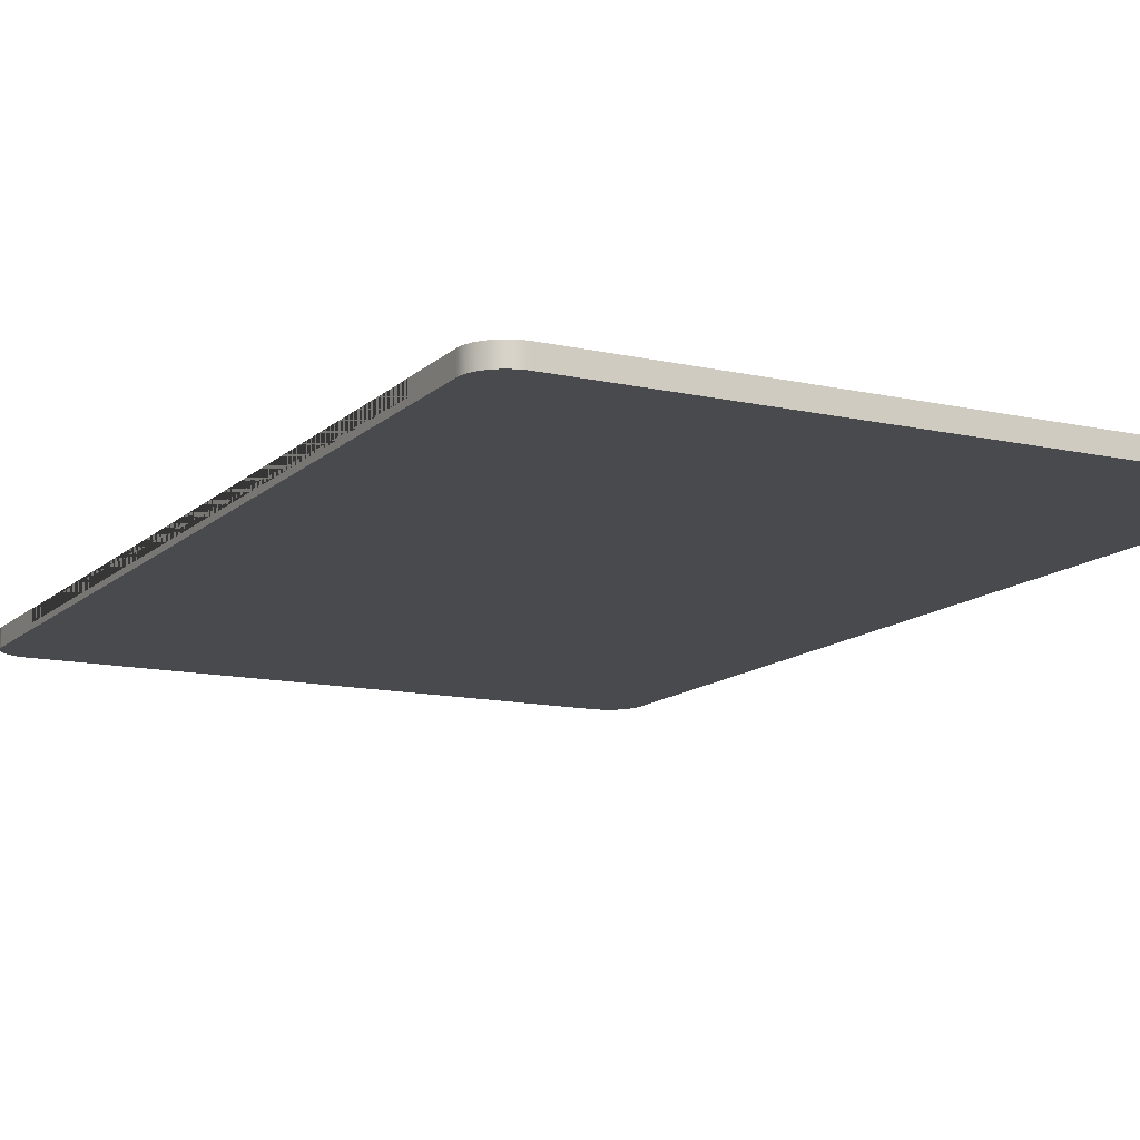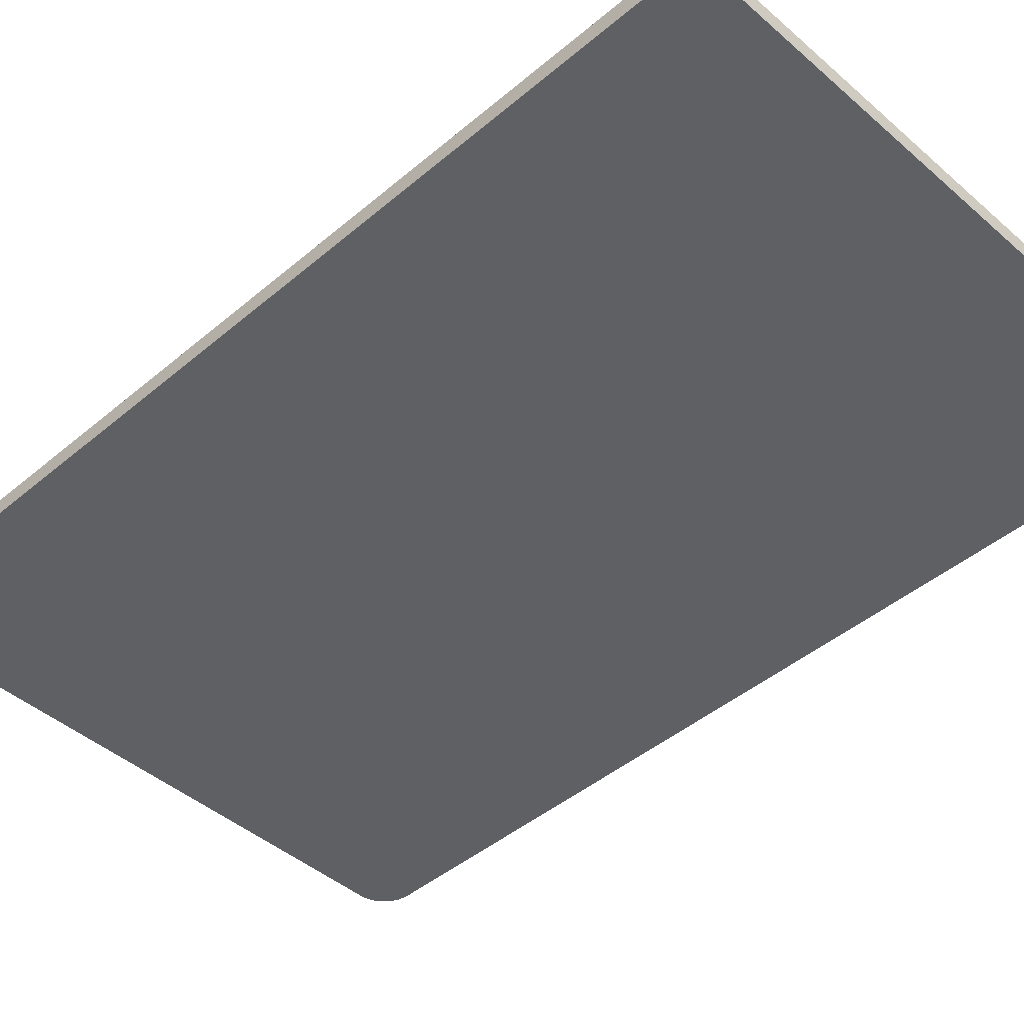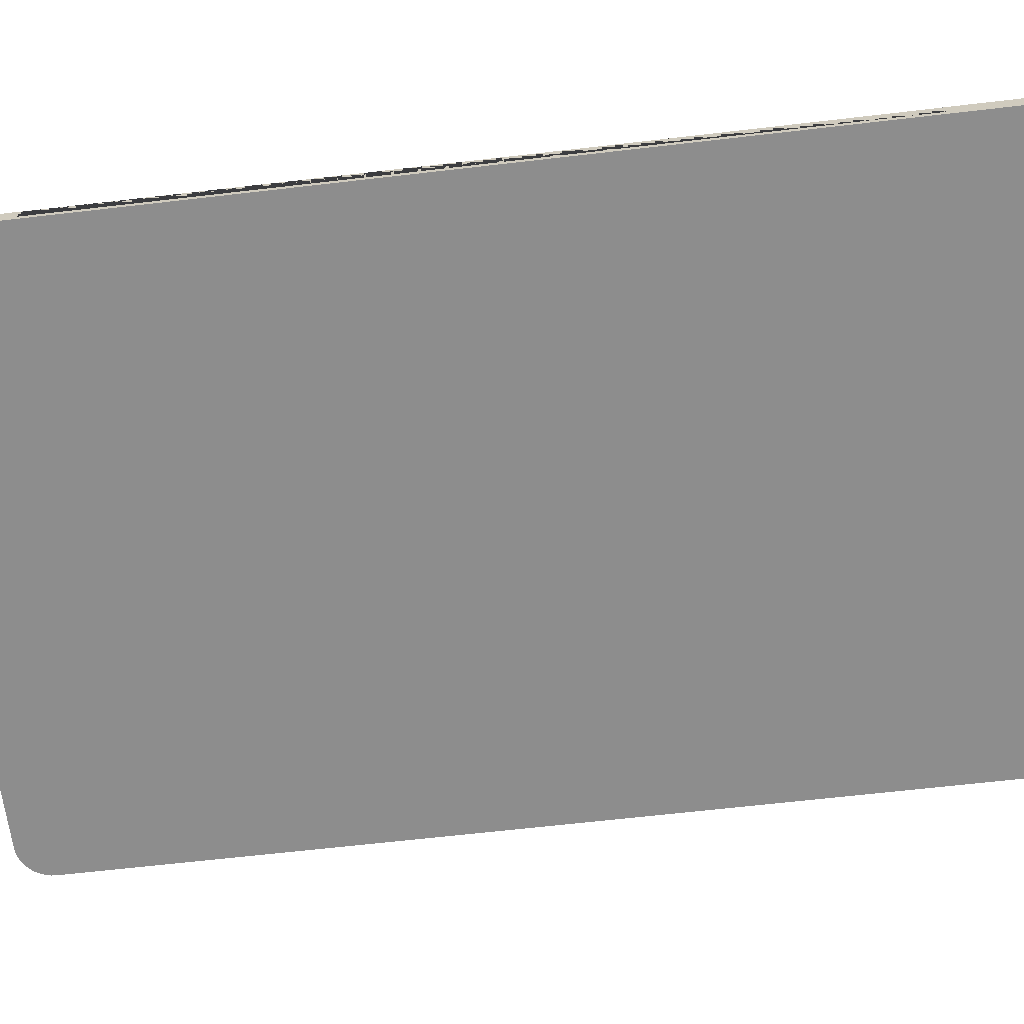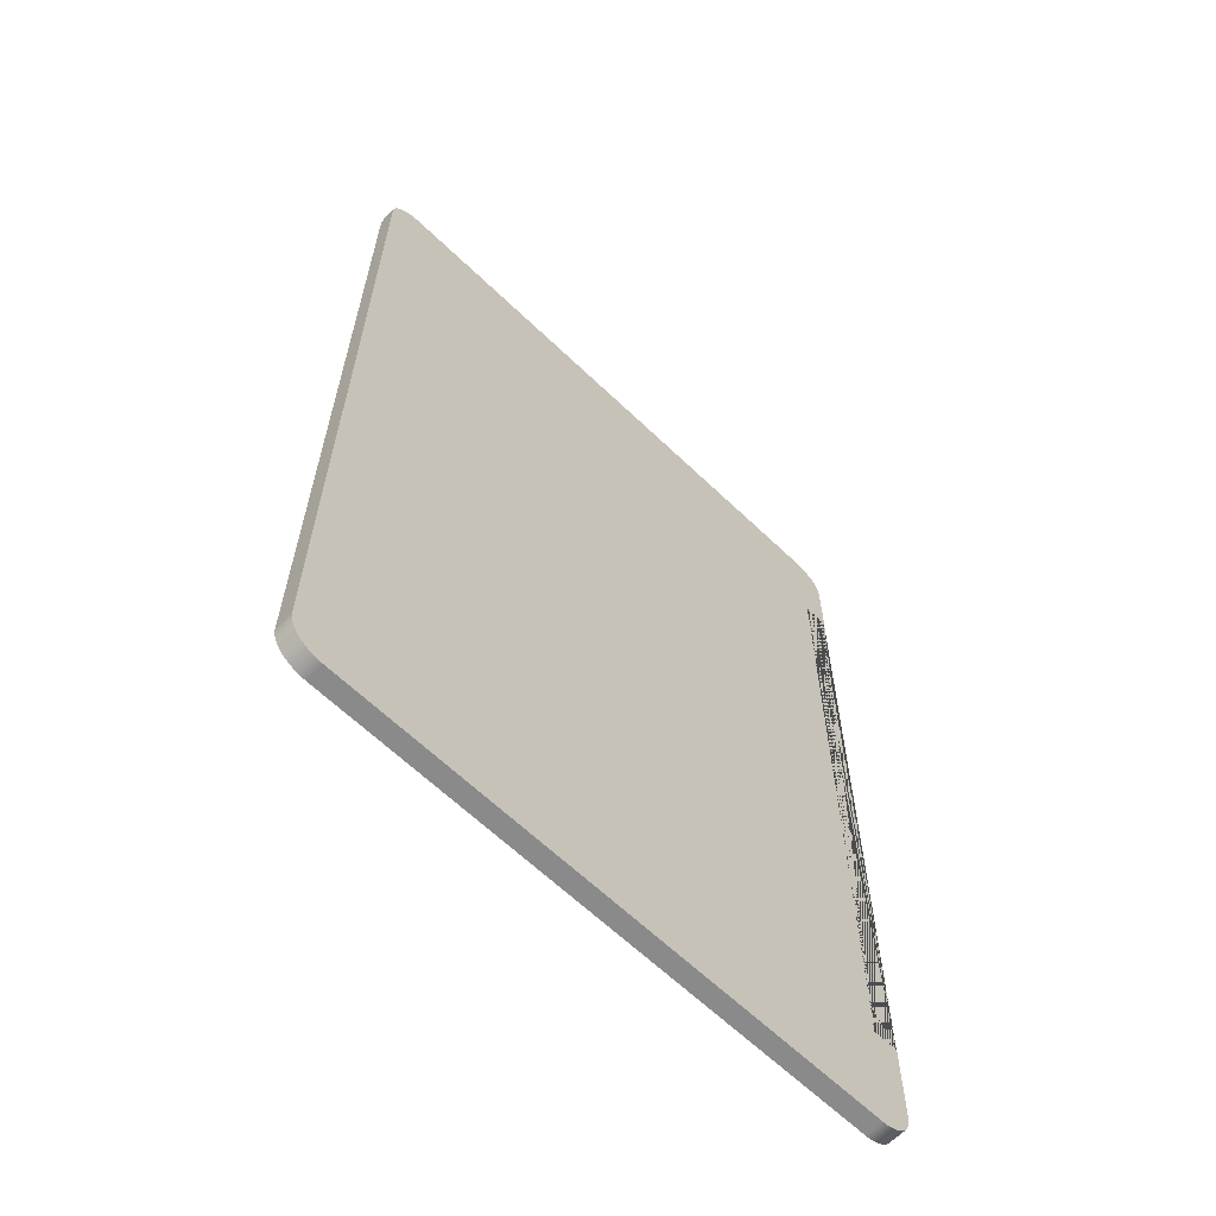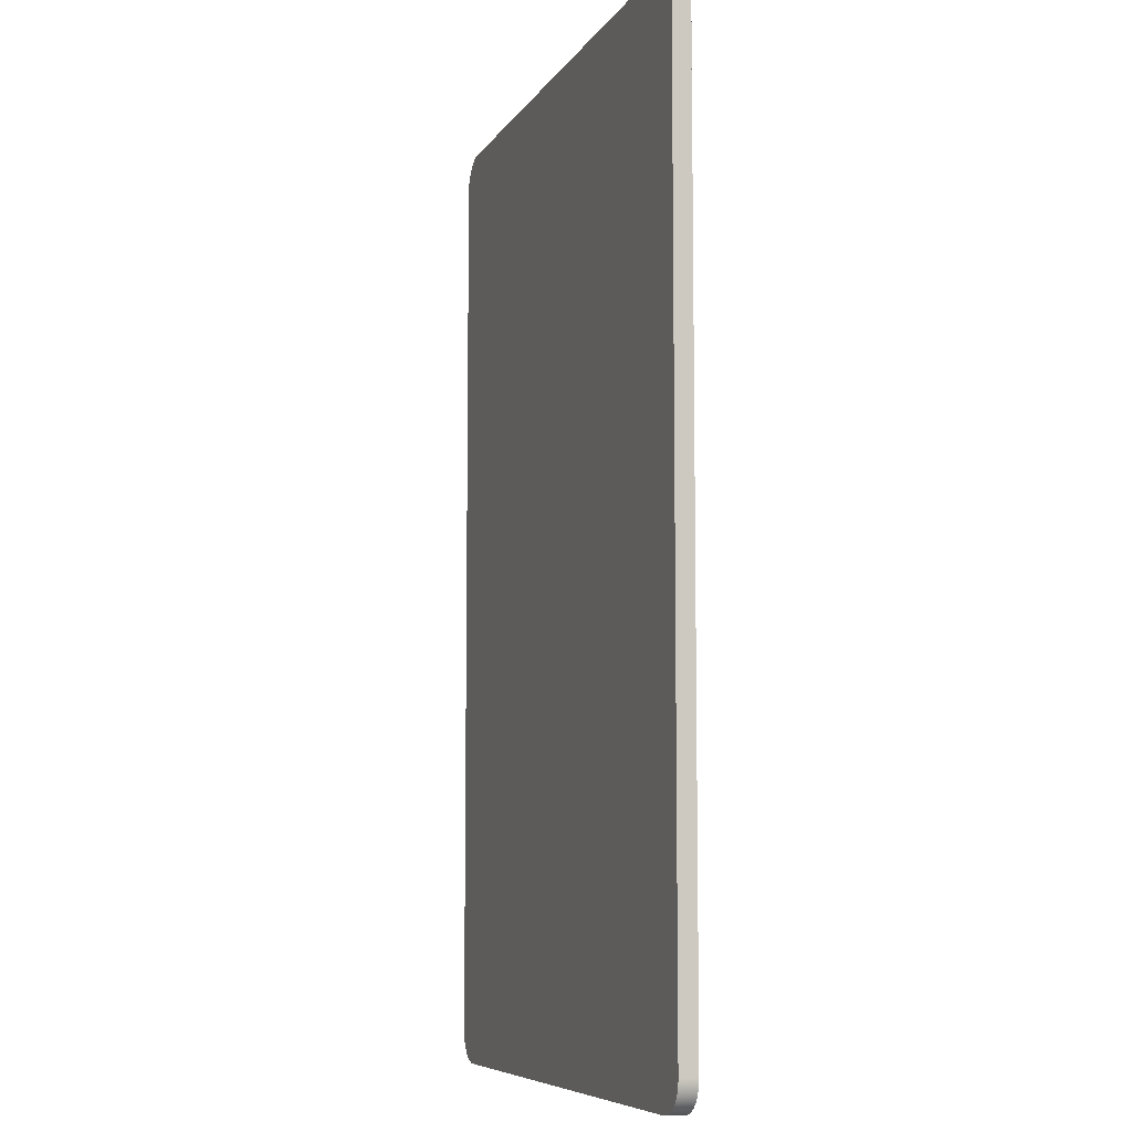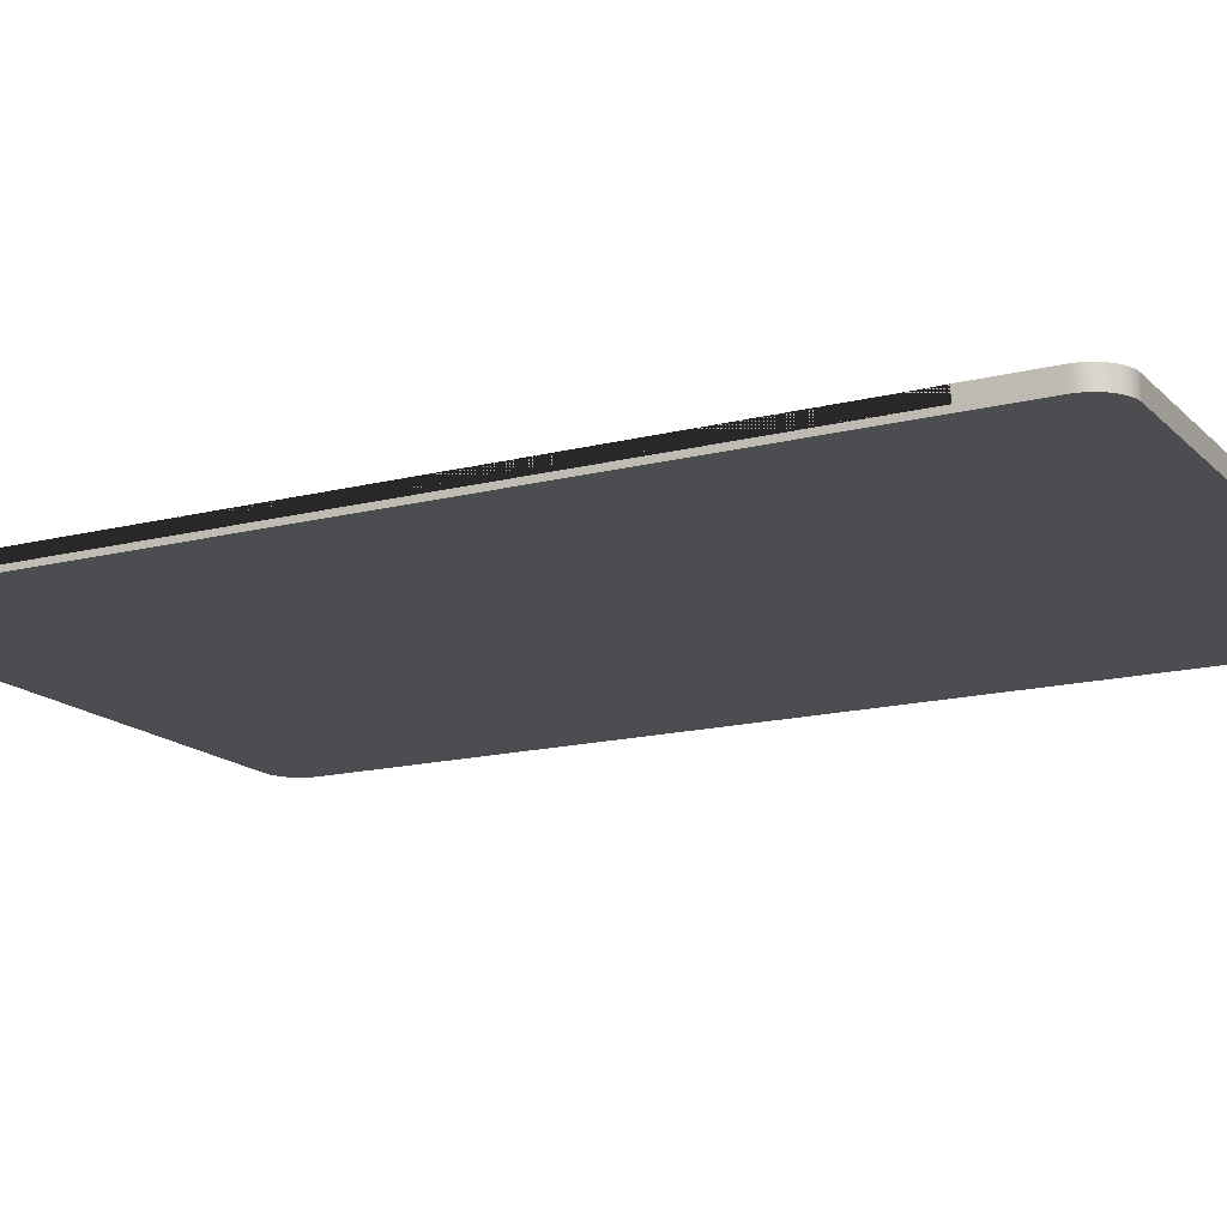
<metadata>
{"format":"obj","ext":"obj","renderer":"f3d","projection":"perspective","resolution":1024,"background":"white","views":[{"elev":-12.8,"azim":152.5,"up":"+Z"},{"elev":-44.3,"azim":-45.4,"up":"+Z"},{"elev":-64.6,"azim":96.7,"up":"+Z"},{"elev":-63.5,"azim":-44.1,"up":"+Y"},{"elev":-7.5,"azim":-108.5,"up":"+Y"},{"elev":-15.7,"azim":118.0,"up":"+Z"}]}
</metadata>
<code>
o Solid_1
v -9.178 19.66 0.8484
v -9.178 19.66 1.385
v 7.698 19.66 1.385
v 7.698 19.66 0.8484
v -10.17 18.81 1.385
v -10.17 18.81 0.8484
v -10.18 18.66 0.8484
v -10.18 18.66 1.385
v -10.13 18.97 1.385
v -10.13 18.97 0.8484
v -10.07 19.11 1.385
v -10.07 19.11 0.8484
v -9.991 19.25 1.385
v -9.991 19.25 0.8484
v -9.888 19.37 1.385
v -9.888 19.37 0.8484
v -9.768 19.47 1.385
v -9.768 19.47 0.8484
v -9.634 19.55 1.385
v -9.634 19.55 0.8484
v -9.489 19.61 1.385
v -9.489 19.61 0.8484
v -9.335 19.65 1.385
v -9.335 19.65 0.8484
v -10.18 -8.883 0.8484
v -10.18 -8.883 1.385
v -9.335 -9.875 1.385
v -9.335 -9.875 0.8484
v -9.178 -9.887 0.8484
v -9.178 -9.887 1.385
v -9.489 -9.838 1.385
v -9.489 -9.838 0.8484
v -9.634 -9.777 1.385
v -9.634 -9.777 0.8484
v -9.768 -9.695 1.385
v -9.768 -9.695 0.8484
v -9.888 -9.593 1.385
v -9.888 -9.593 0.8484
v -9.991 -9.473 1.385
v -9.991 -9.473 0.8484
v -10.07 -9.339 1.385
v -10.07 -9.339 0.8484
v -10.13 -9.193 1.385
v -10.13 -9.193 0.8484
v -10.17 -9.04 1.385
v -10.17 -9.04 0.8484
v 7.698 -9.887 0.8484
v 7.698 -9.887 1.385
v 7.855 19.65 0.8484
v 8.008 19.61 0.8484
v 8.154 19.55 0.8484
v 8.288 19.47 0.8484
v 8.408 19.37 0.8484
v 8.51 19.25 0.8484
v 8.592 19.11 0.8484
v 8.653 18.97 0.8484
v 8.69 18.81 0.8484
v 8.702 18.66 0.8484
v 8.702 -8.883 0.8484
v 8.69 -9.04 0.8484
v 8.653 -9.193 0.8484
v 8.592 -9.339 0.8484
v 8.51 -9.473 0.8484
v 8.408 -9.593 0.8484
v 8.288 -9.695 0.8484
v 8.154 -9.777 0.8484
v 8.008 -9.838 0.8484
v 7.855 -9.875 0.8484
v 8.69 -9.04 1.385
v 8.702 -8.883 1.385
v 8.653 -9.193 1.385
v 8.592 -9.339 1.385
v 8.51 -9.473 1.385
v 8.408 -9.593 1.385
v 8.288 -9.695 1.385
v 8.154 -9.777 1.385
v 8.008 -9.838 1.385
v 7.855 -9.875 1.385
v 7.855 19.65 1.385
v 8.008 19.61 1.385
v 8.154 19.55 1.385
v 8.288 19.47 1.385
v 8.408 19.37 1.385
v 8.51 19.25 1.385
v 8.592 19.11 1.385
v 8.653 18.97 1.385
v 8.69 18.81 1.385
v 8.702 18.66 1.385
v 7.919 -6.246 1.385
v 7.919 16.55 1.385
v 8.702 16.55 1.385
v 8.702 -6.246 1.385
v 8.702 16.55 1.017
v 8.702 -6.246 1.017
v 8.626 -6.246 1.093
v 8.626 16.55 1.093
f 1 2 3 4
f 5 6 7 8
f 9 10 6 5
f 11 12 10 9
f 13 14 12 11
f 15 16 14 13
f 17 18 16 15
f 19 20 18 17
f 21 22 20 19
f 23 24 22 21
f 2 1 24 23
f 25 26 8 7
f 27 28 29 30
f 31 32 28 27
f 33 34 32 31
f 35 36 34 33
f 37 38 36 35
f 39 40 38 37
f 41 42 40 39
f 43 44 42 41
f 45 46 44 43
f 26 25 46 45
f 30 29 47 48
f 29 28 32 34 36 38 40 42 44 46 25 7 6 10 12 14 16 18 20 22 24 1 4 49 50 51 52 53 54 55 56 57 58 59 60 61 62 63 64 65 66 67 68 47
f 69 60 59 70
f 71 61 60 69
f 72 62 61 71
f 73 63 62 72
f 74 64 63 73
f 75 65 64 74
f 76 66 65 75
f 77 67 66 76
f 78 68 67 77
f 48 47 68 78
f 79 49 4 3
f 80 50 49 79
f 81 51 50 80
f 82 52 51 81
f 83 53 52 82
f 84 54 53 83
f 85 55 54 84
f 86 56 55 85
f 87 57 56 86
f 88 58 57 87
f 89 90 91 88 87 86 85 84 83 82 81 80 79 3 2 23 21 19 17 15 13 11 9 5 8 26 45 43 41 39 37 35 33 31 27 30 48 78 77 76 75 74 73 72 71 69 70 92
f 92 70 59 58 88 91 93 94
f 94 95 89 92
f 91 90 96 93
f 96 95 94 93
f 90 89 95 96
o Solid_27
v 8.702 -6.246 1.385
v 8.702 -6.246 1.395
v 8.702 -8.883 1.395
v 8.702 -8.883 1.385
v 7.855 -9.875 1.385
v 7.855 -9.875 1.395
v 7.698 -9.887 1.395
v 7.698 -9.887 1.385
v 8.008 -9.838 1.385
v 8.008 -9.838 1.395
v 8.154 -9.777 1.385
v 8.154 -9.777 1.395
v 8.288 -9.695 1.385
v 8.288 -9.695 1.395
v 8.408 -9.593 1.385
v 8.408 -9.593 1.395
v 8.51 -9.473 1.385
v 8.51 -9.473 1.395
v 8.592 -9.339 1.385
v 8.592 -9.339 1.395
v 8.653 -9.193 1.385
v 8.653 -9.193 1.395
v 8.69 -9.04 1.385
v 8.69 -9.04 1.395
v -9.178 -9.887 1.395
v -9.178 -9.887 1.385
v -10.17 -9.04 1.385
v -10.17 -9.04 1.395
v -10.18 -8.883 1.395
v -10.18 -8.883 1.385
v -10.13 -9.193 1.385
v -10.13 -9.193 1.395
v -10.07 -9.339 1.385
v -10.07 -9.339 1.395
v -9.991 -9.473 1.385
v -9.991 -9.473 1.395
v -9.888 -9.593 1.385
v -9.888 -9.593 1.395
v -9.768 -9.695 1.385
v -9.768 -9.695 1.395
v -9.634 -9.777 1.385
v -9.634 -9.777 1.395
v -9.489 -9.838 1.385
v -9.489 -9.838 1.395
v -9.335 -9.875 1.385
v -9.335 -9.875 1.395
v -10.18 18.66 1.395
v -10.18 18.66 1.385
v -9.335 19.65 1.385
v -9.335 19.65 1.395
v -9.178 19.66 1.395
v -9.178 19.66 1.385
v -9.489 19.61 1.385
v -9.489 19.61 1.395
v -9.634 19.55 1.385
v -9.634 19.55 1.395
v -9.768 19.47 1.385
v -9.768 19.47 1.395
v -9.888 19.37 1.385
v -9.888 19.37 1.395
v -9.991 19.25 1.385
v -9.991 19.25 1.395
v -10.07 19.11 1.385
v -10.07 19.11 1.395
v -10.13 18.97 1.385
v -10.13 18.97 1.395
v -10.17 18.81 1.385
v -10.17 18.81 1.395
v 7.698 19.66 1.395
v 7.698 19.66 1.385
v 8.69 18.81 1.385
v 8.69 18.81 1.395
v 8.702 18.66 1.395
v 8.702 18.66 1.385
v 8.653 18.97 1.385
v 8.653 18.97 1.395
v 8.592 19.11 1.385
v 8.592 19.11 1.395
v 8.51 19.25 1.385
v 8.51 19.25 1.395
v 8.408 19.37 1.385
v 8.408 19.37 1.395
v 8.288 19.47 1.385
v 8.288 19.47 1.395
v 8.154 19.55 1.385
v 8.154 19.55 1.395
v 8.008 19.61 1.385
v 8.008 19.61 1.395
v 7.855 19.65 1.385
v 7.855 19.65 1.395
v 8.702 16.55 1.395
v 8.702 16.55 1.385
v 7.919 -6.246 1.395
v 7.919 16.55 1.395
v 7.919 16.55 1.385
v 7.919 -6.246 1.385
f 97 98 99 100
f 101 102 103 104
f 105 106 102 101
f 107 108 106 105
f 109 110 108 107
f 111 112 110 109
f 113 114 112 111
f 115 116 114 113
f 117 118 116 115
f 119 120 118 117
f 100 99 120 119
f 104 103 121 122
f 123 124 125 126
f 127 128 124 123
f 129 130 128 127
f 131 132 130 129
f 133 134 132 131
f 135 136 134 133
f 137 138 136 135
f 139 140 138 137
f 141 142 140 139
f 122 121 142 141
f 126 125 143 144
f 145 146 147 148
f 149 150 146 145
f 151 152 150 149
f 153 154 152 151
f 155 156 154 153
f 157 158 156 155
f 159 160 158 157
f 161 162 160 159
f 163 164 162 161
f 144 143 164 163
f 148 147 165 166
f 167 168 169 170
f 171 172 168 167
f 173 174 172 171
f 175 176 174 173
f 177 178 176 175
f 179 180 178 177
f 181 182 180 179
f 183 184 182 181
f 185 186 184 183
f 166 165 186 185
f 170 169 187 188
f 189 190 187 169 168 172 174 176 178 180 182 184 186 165 147 146 150 152 154 156 158 160 162 164 143 125 124 128 130 132 134 136 138 140 142 121 103 102 106 108 110 112 114 116 118 120 99 98
f 97 100 119 117 115 113 111 109 107 105 101 104 122 141 139 137 135 133 131 129 127 123 126 144 163 161 159 157 155 153 151 149 145 148 166 185 183 181 179 177 175 173 171 167 170 188 191 192
f 188 187 190 191
f 191 190 189 192
f 192 189 98 97

</code>
